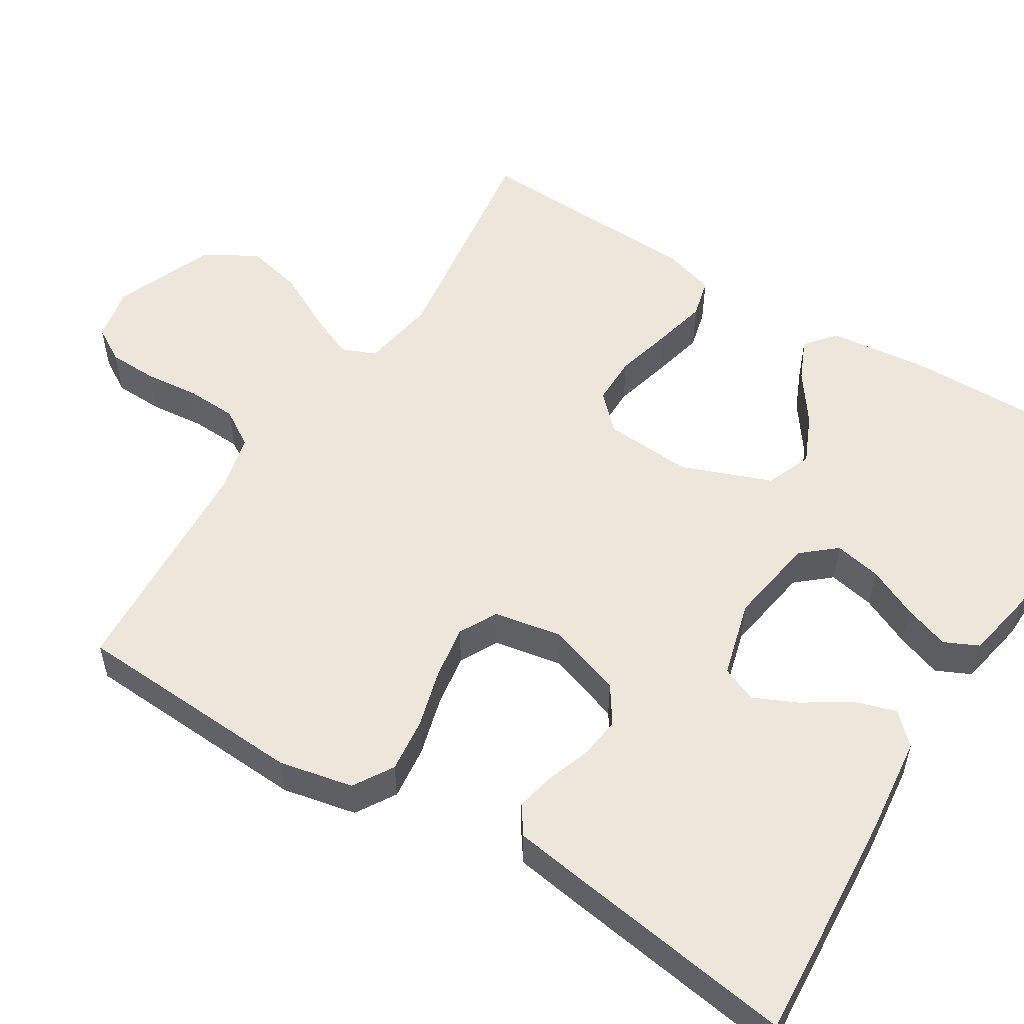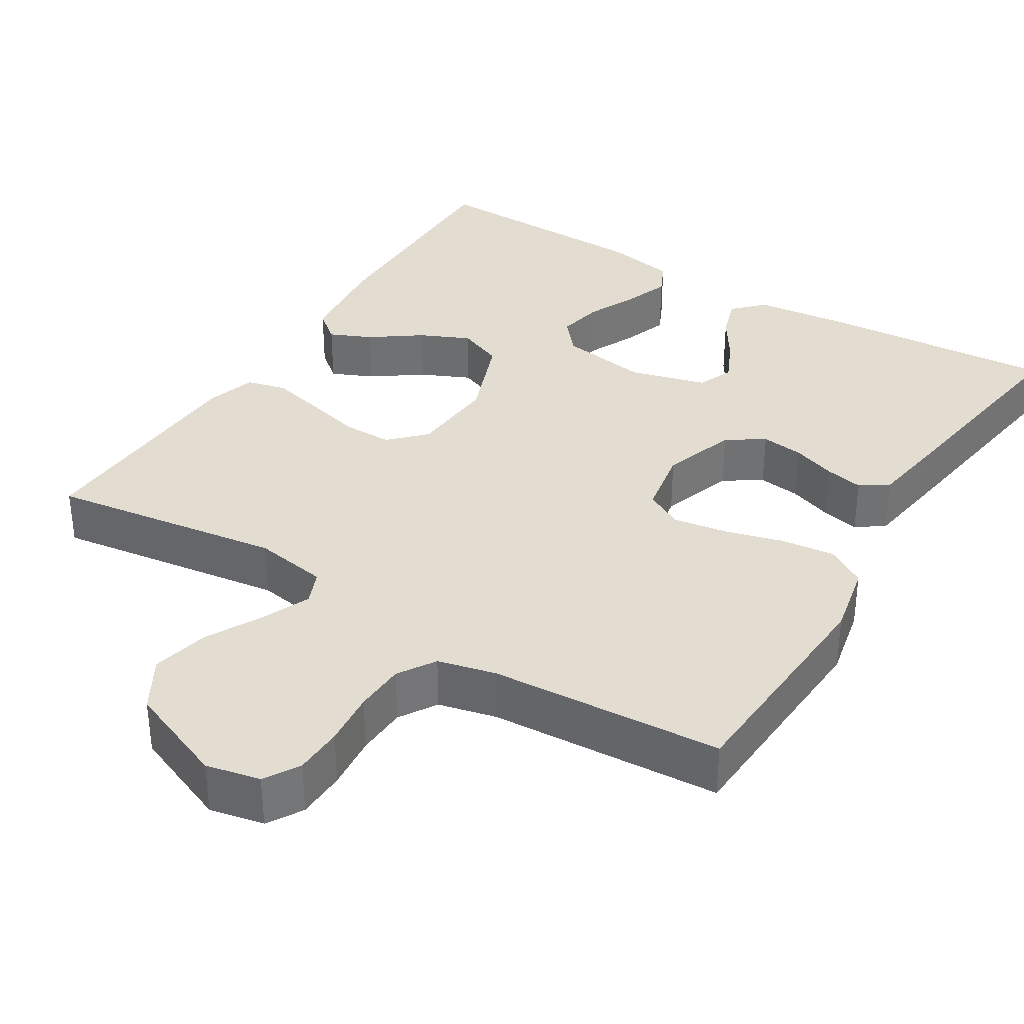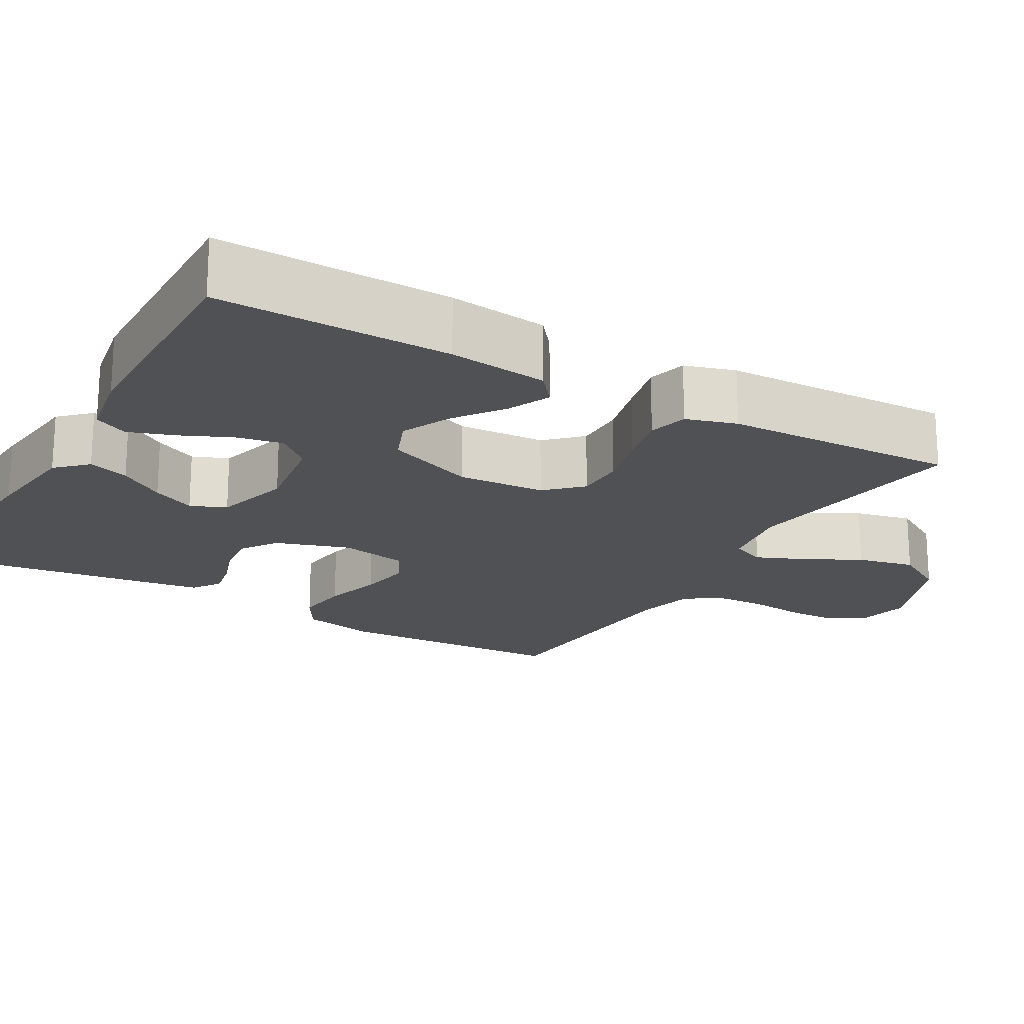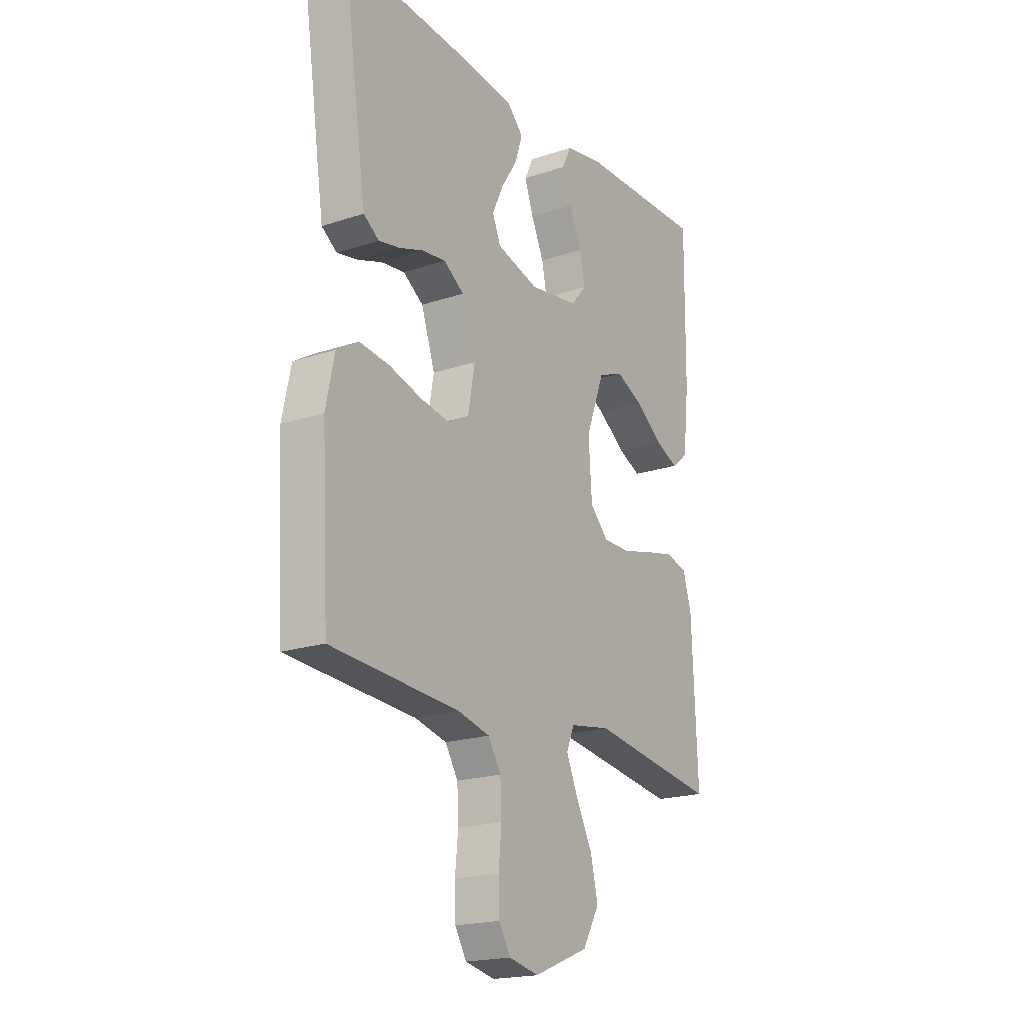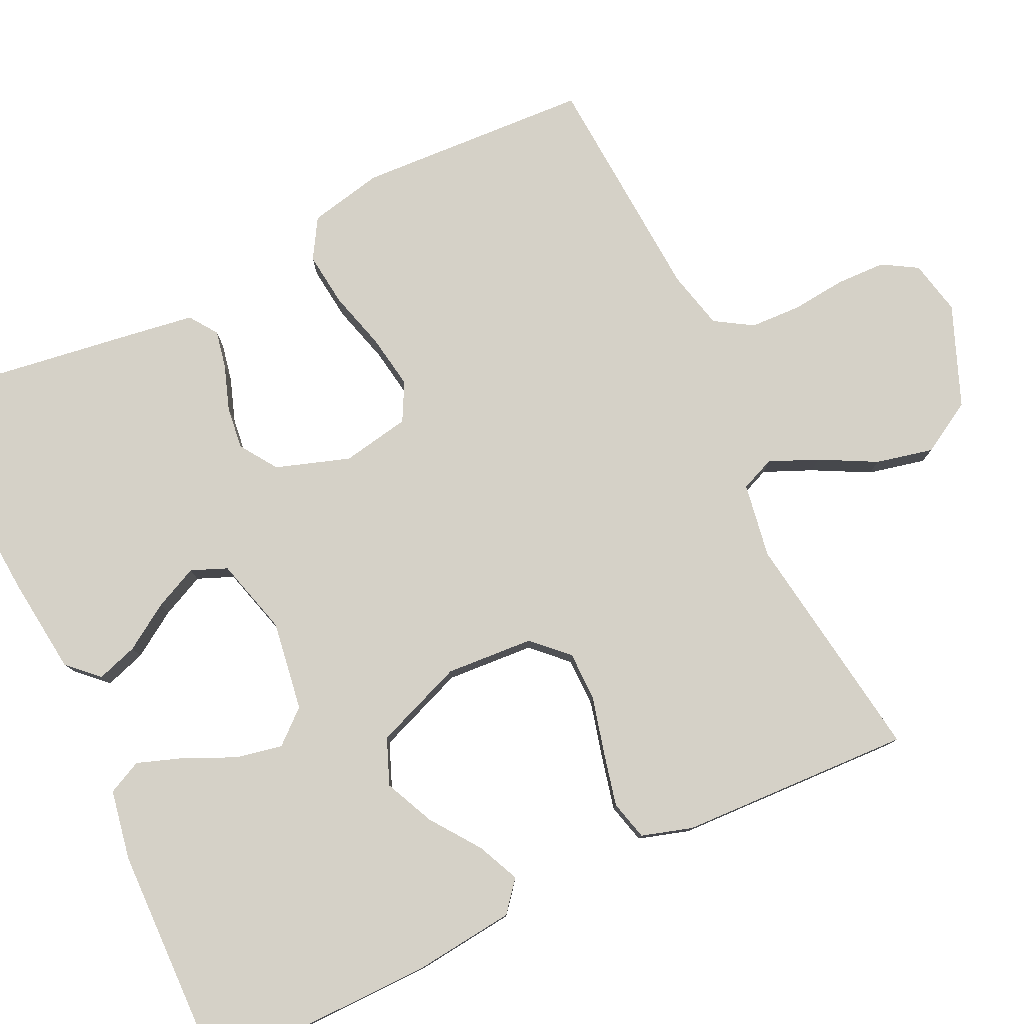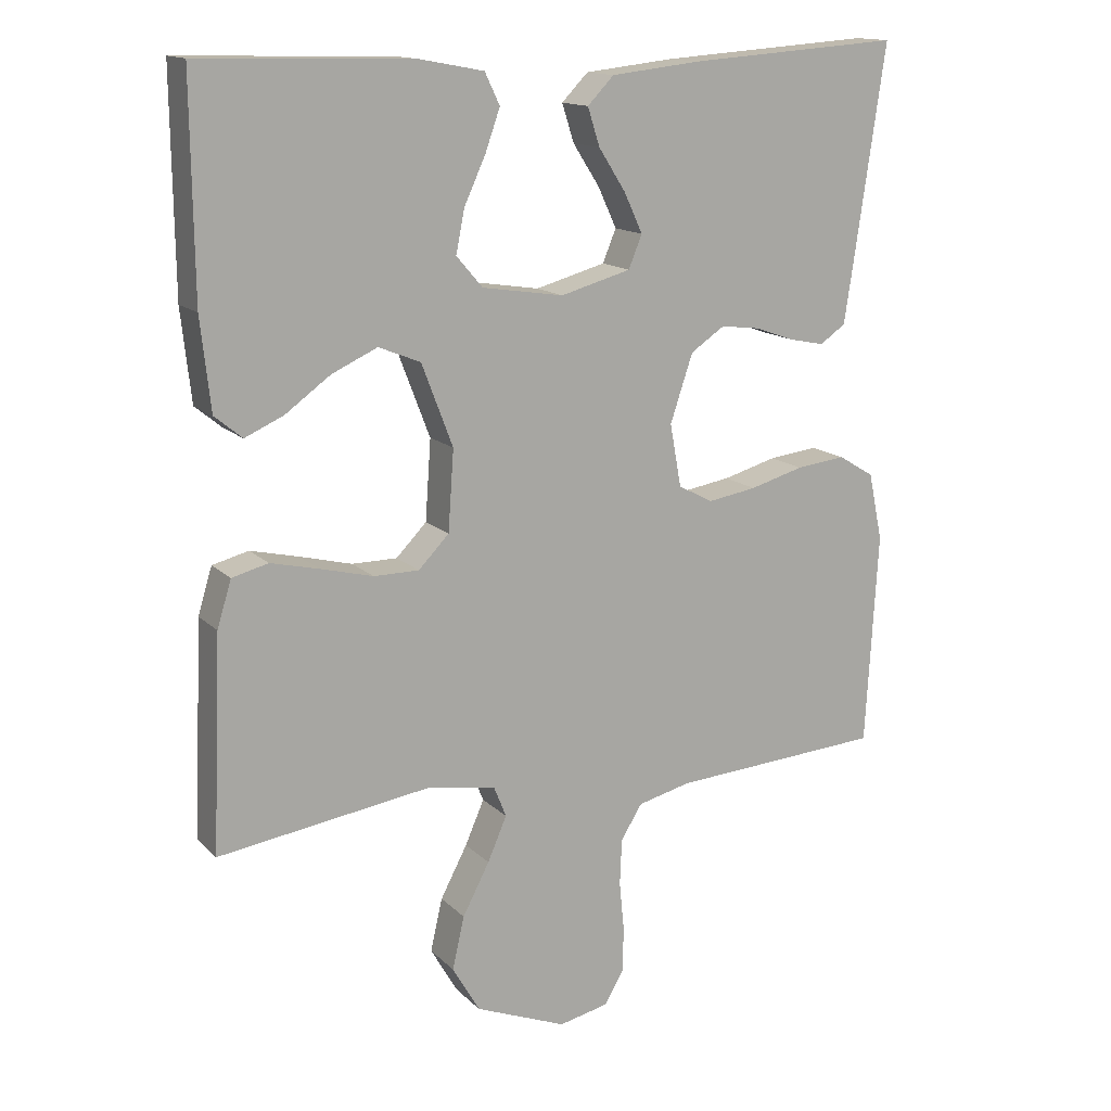
<metadata>
{"format":"obj","ext":"obj","renderer":"f3d","projection":"perspective","resolution":1024,"background":"white","views":[{"elev":54.0,"azim":-58.1,"up":"+Y"},{"elev":35.1,"azim":-148.3,"up":"+Y"},{"elev":-19.7,"azim":59.8,"up":"+Y"},{"elev":-19.7,"azim":-58.2,"up":"+Z"},{"elev":79.0,"azim":64.4,"up":"+Y"},{"elev":14.6,"azim":152.1,"up":"+Z"}]}
</metadata>
<code>
v 0.5 0.07 0.5
v 0.497 0.07 0.2
v 0.483 0.07 0.072
v 0.444 0.07 0.04
v 0.39 0.07 0.064
v 0.326 0.07 0.11
v 0.262 0.07 0.139
v 0.203 0.07 0.115
v 0.159 0.07 0
v 0.167 0.07 -0.113
v 0.21 0.07 -0.157
v 0.274 0.07 -0.157
v 0.348 0.07 -0.138
v 0.416 0.07 -0.122
v 0.467 0.07 -0.135
v 0.487 0.07 -0.2
v 0.5 0.07 -0.5
v 0.2 0.07 -0.457
v 0.104 0.07 -0.473
v 0.086 0.07 -0.517
v 0.113 0.07 -0.579
v 0.151 0.07 -0.651
v 0.168 0.07 -0.725
v 0.129 0.07 -0.792
v 0 0.07 -0.844
v -0.07 0.07 -0.829
v -0.097 0.07 -0.784
v -0.099 0.07 -0.721
v -0.092 0.07 -0.65
v -0.095 0.07 -0.585
v -0.125 0.07 -0.537
v -0.2 0.07 -0.519
v -0.5 0.07 -0.5
v -0.517 0.07 -0.2
v -0.497 0.07 -0.105
v -0.446 0.07 -0.074
v -0.376 0.07 -0.082
v -0.3 0.07 -0.103
v -0.231 0.07 -0.114
v -0.182 0.07 -0.088
v -0.166 0.07 0
v -0.198 0.07 0.095
v -0.246 0.07 0.127
v -0.301 0.07 0.12
v -0.358 0.07 0.1
v -0.407 0.07 0.09
v -0.443 0.07 0.115
v -0.456 0.07 0.2
v -0.5 0.07 0.5
v -0.2 0.07 0.479
v -0.074 0.07 0.465
v -0.037 0.07 0.427
v -0.054 0.07 0.374
v -0.092 0.07 0.315
v -0.118 0.07 0.259
v -0.099 0.07 0.213
v 0 0.07 0.186
v 0.115 0.07 0.204
v 0.152 0.07 0.247
v 0.14 0.07 0.307
v 0.11 0.07 0.372
v 0.089 0.07 0.431
v 0.11 0.07 0.475
v 0.2 0.07 0.492
v 0.5 0 0.5
v 0.497 0 0.2
v 0.483 0 0.072
v 0.444 0 0.04
v 0.39 0 0.064
v 0.326 0 0.11
v 0.262 0 0.139
v 0.203 0 0.115
v 0.159 0 0
v 0.167 0 -0.113
v 0.21 0 -0.157
v 0.274 0 -0.157
v 0.348 0 -0.138
v 0.416 0 -0.122
v 0.467 0 -0.135
v 0.487 0 -0.2
v 0.5 0 -0.5
v 0.2 0 -0.457
v 0.104 0 -0.473
v 0.086 0 -0.517
v 0.113 0 -0.579
v 0.151 0 -0.651
v 0.168 0 -0.725
v 0.129 0 -0.792
v 0 0 -0.844
v -0.07 0 -0.829
v -0.097 0 -0.784
v -0.099 0 -0.721
v -0.092 0 -0.65
v -0.095 0 -0.585
v -0.125 0 -0.537
v -0.2 0 -0.519
v -0.5 0 -0.5
v -0.517 0 -0.2
v -0.497 0 -0.105
v -0.446 0 -0.074
v -0.376 0 -0.082
v -0.3 0 -0.103
v -0.231 0 -0.114
v -0.182 0 -0.088
v -0.166 0 0
v -0.198 0 0.095
v -0.246 0 0.127
v -0.301 0 0.12
v -0.358 0 0.1
v -0.407 0 0.09
v -0.443 0 0.115
v -0.456 0 0.2
v -0.5 0 0.5
v -0.2 0 0.479
v -0.074 0 0.465
v -0.037 0 0.427
v -0.054 0 0.374
v -0.092 0 0.315
v -0.118 0 0.259
v -0.099 0 0.213
v 0 0 0.186
v 0.115 0 0.204
v 0.152 0 0.247
v 0.14 0 0.307
v 0.11 0 0.372
v 0.089 0 0.431
v 0.11 0 0.475
v 0.2 0 0.492
f 60 61 62 63
f 59 60 63 64
f 51 52 53 54
f 51 54 55
f 50 51 55
f 49 50 55
f 48 49 55 56
f 44 45 46 47
f 43 44 47 48
f 35 36 37 38
f 35 38 39
f 32 33 34 35
f 31 32 35 39
f 30 31 39 40
f 26 27 28 29
f 26 29 30
f 25 26 30
f 21 22 23 24
f 20 21 24 25
f 15 16 17 18
f 15 18 19
f 12 13 14 15
f 12 15 19
f 11 12 19
f 10 11 19 20
f 3 4 5 6
f 3 6 7
f 2 3 7
f 59 64 1 2
f 58 59 2 7
f 57 58 7 8
f 43 48 56 57
f 42 43 57 8
f 41 42 8 9
f 25 30 40 41
f 20 25 41
f 9 10 20 41
f 127 126 125 124
f 128 127 124 123
f 118 117 116 115
f 119 118 115
f 119 115 114
f 119 114 113
f 120 119 113 112
f 111 110 109 108
f 112 111 108 107
f 102 101 100 99
f 103 102 99
f 99 98 97 96
f 103 99 96 95
f 104 103 95 94
f 93 92 91 90
f 94 93 90
f 94 90 89
f 88 87 86 85
f 89 88 85 84
f 82 81 80 79
f 83 82 79
f 79 78 77 76
f 83 79 76
f 83 76 75
f 84 83 75 74
f 70 69 68 67
f 71 70 67
f 71 67 66
f 66 65 128 123
f 71 66 123 122
f 72 71 122 121
f 121 120 112 107
f 72 121 107 106
f 73 72 106 105
f 105 104 94 89
f 105 89 84
f 105 84 74 73
f 1 65 66 2
f 2 66 67 3
f 3 67 68 4
f 4 68 69 5
f 5 69 70 6
f 6 70 71 7
f 7 71 72 8
f 8 72 73 9
f 9 73 74 10
f 10 74 75 11
f 11 75 76 12
f 12 76 77 13
f 13 77 78 14
f 14 78 79 15
f 15 79 80 16
f 16 80 81 17
f 17 81 82 18
f 18 82 83 19
f 19 83 84 20
f 20 84 85 21
f 21 85 86 22
f 22 86 87 23
f 23 87 88 24
f 24 88 89 25
f 25 89 90 26
f 26 90 91 27
f 27 91 92 28
f 28 92 93 29
f 29 93 94 30
f 30 94 95 31
f 31 95 96 32
f 32 96 97 33
f 33 97 98 34
f 34 98 99 35
f 35 99 100 36
f 36 100 101 37
f 37 101 102 38
f 38 102 103 39
f 39 103 104 40
f 40 104 105 41
f 41 105 106 42
f 42 106 107 43
f 43 107 108 44
f 44 108 109 45
f 45 109 110 46
f 46 110 111 47
f 47 111 112 48
f 48 112 113 49
f 49 113 114 50
f 50 114 115 51
f 51 115 116 52
f 52 116 117 53
f 53 117 118 54
f 54 118 119 55
f 55 119 120 56
f 56 120 121 57
f 57 121 122 58
f 58 122 123 59
f 59 123 124 60
f 60 124 125 61
f 61 125 126 62
f 62 126 127 63
f 63 127 128 64
f 64 128 65 1

</code>
